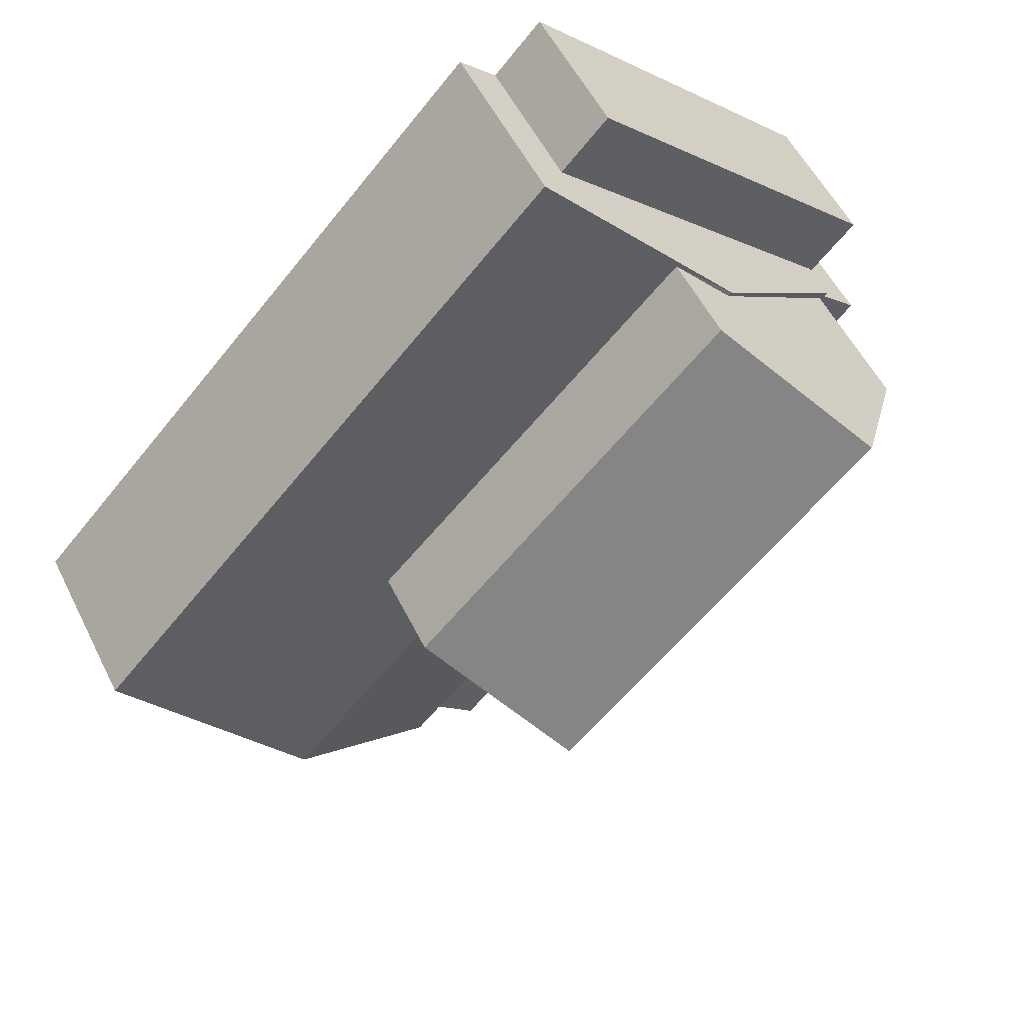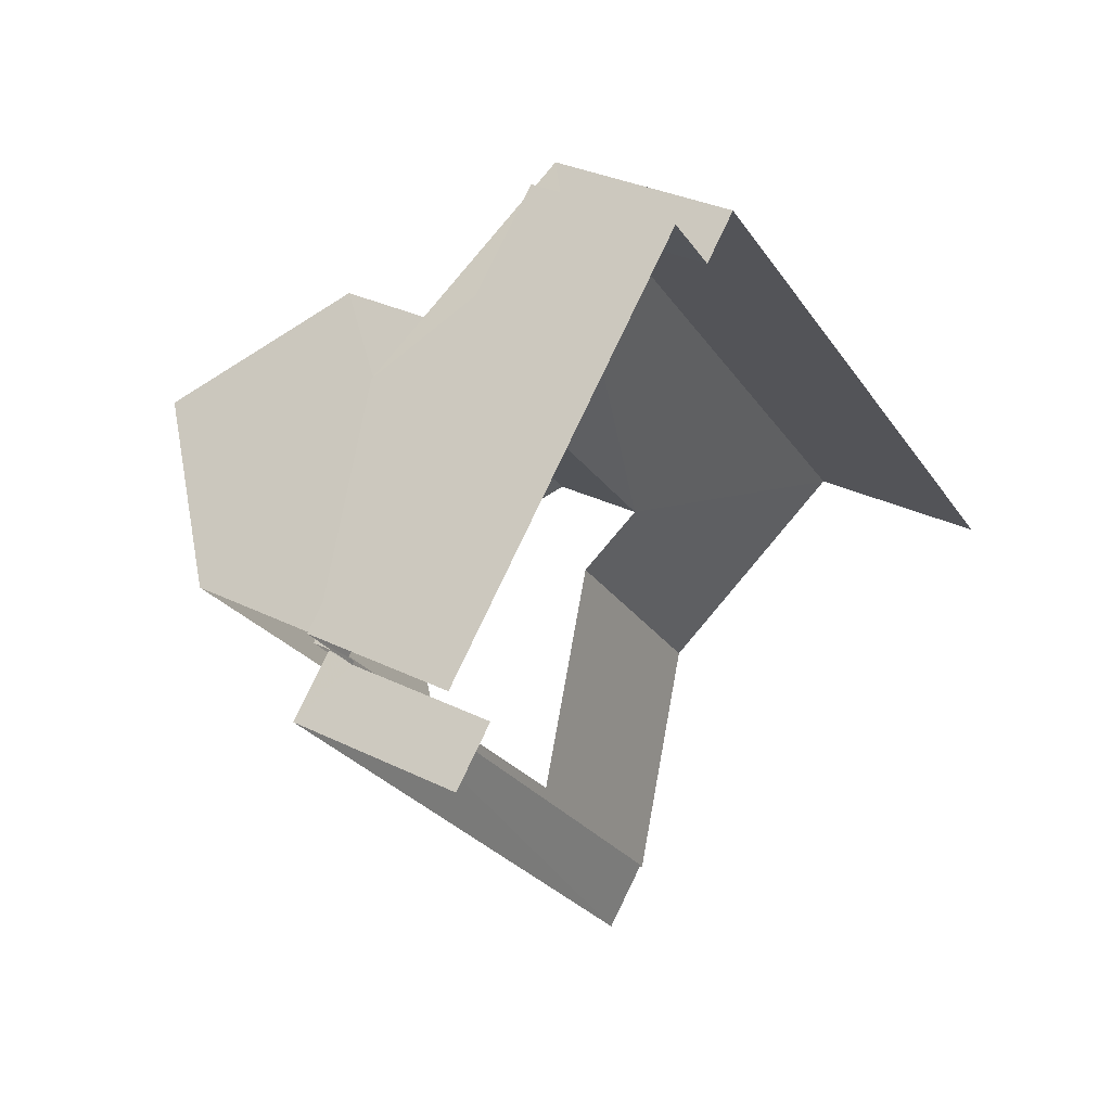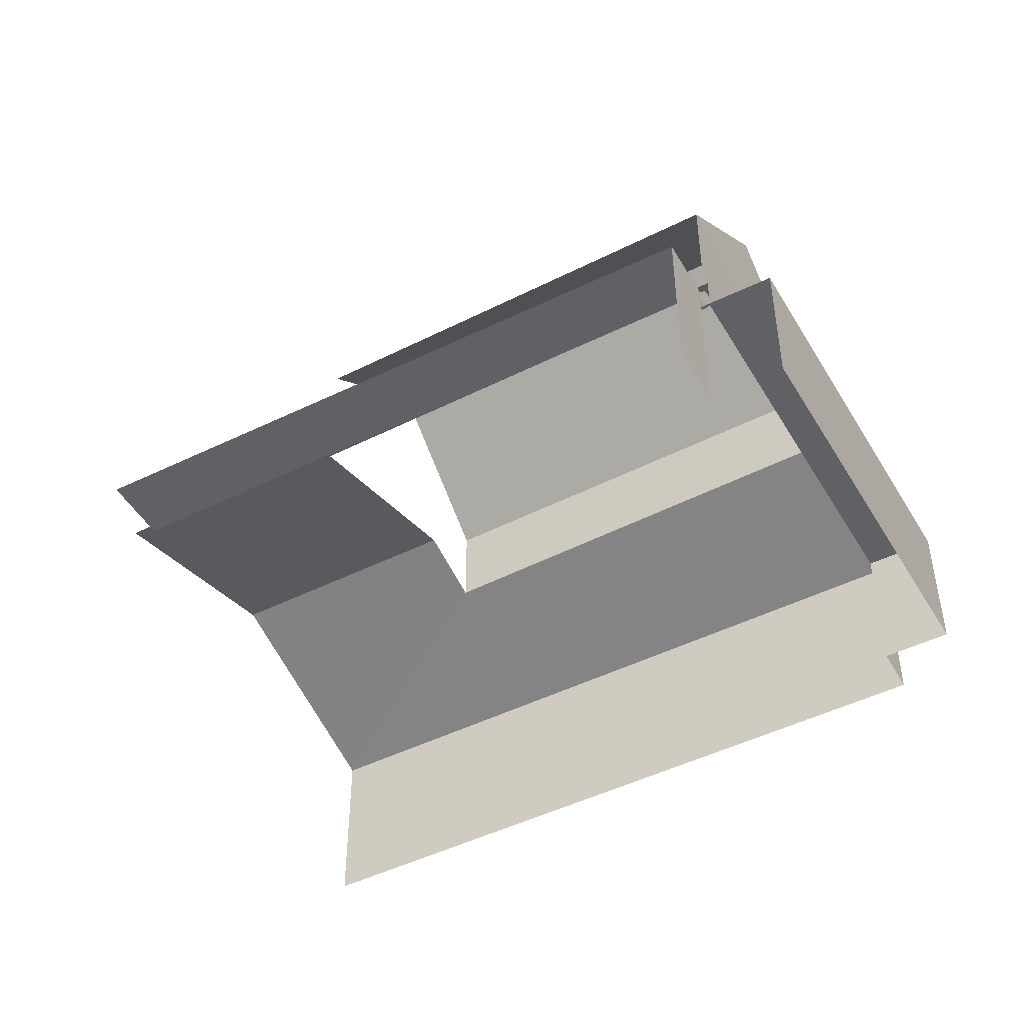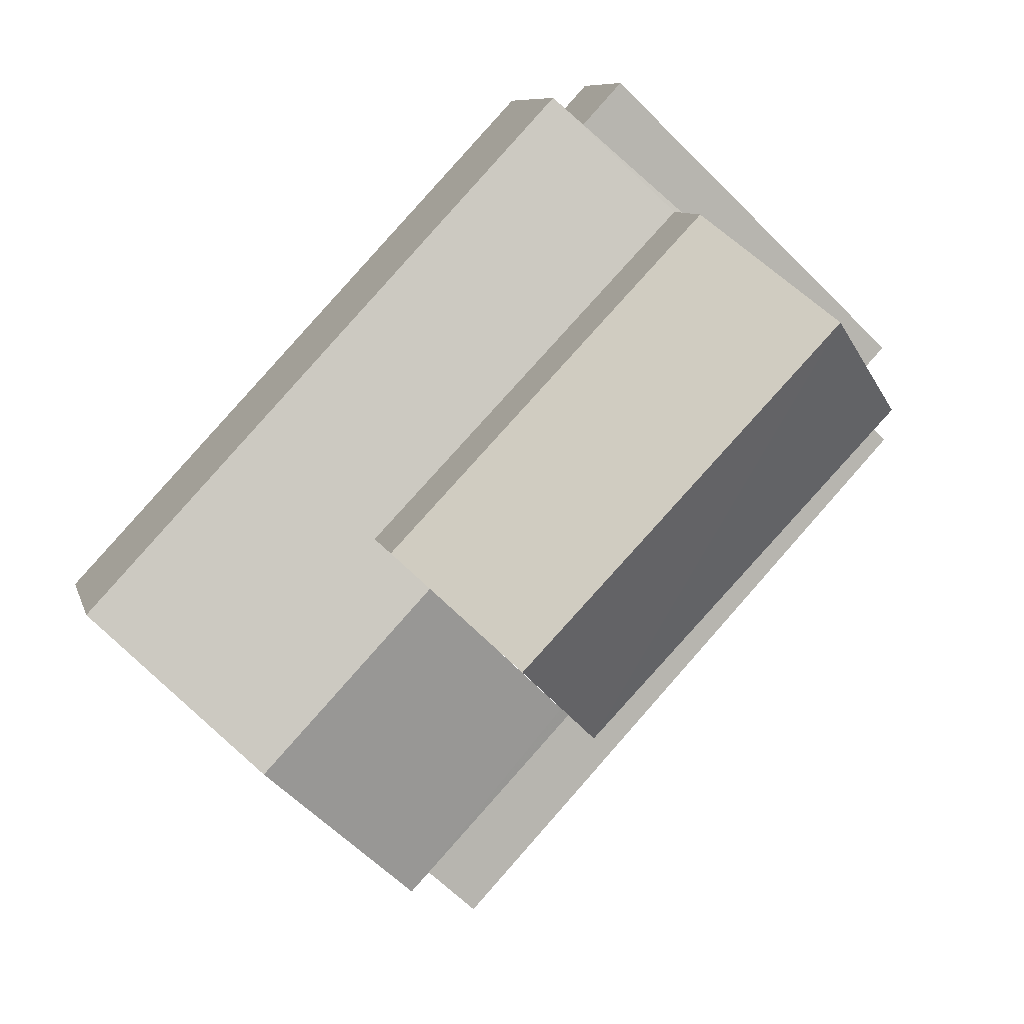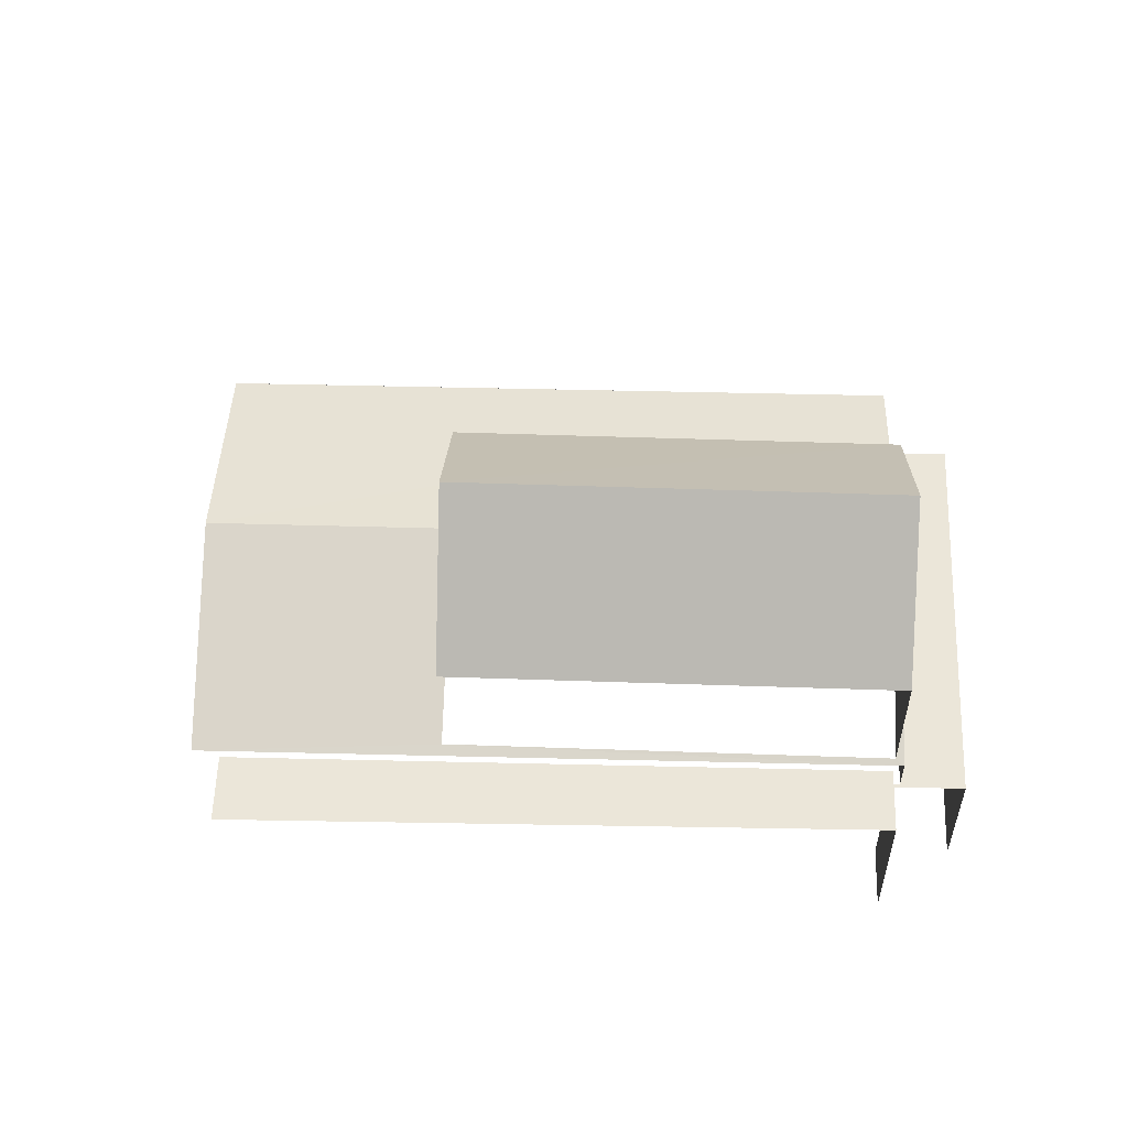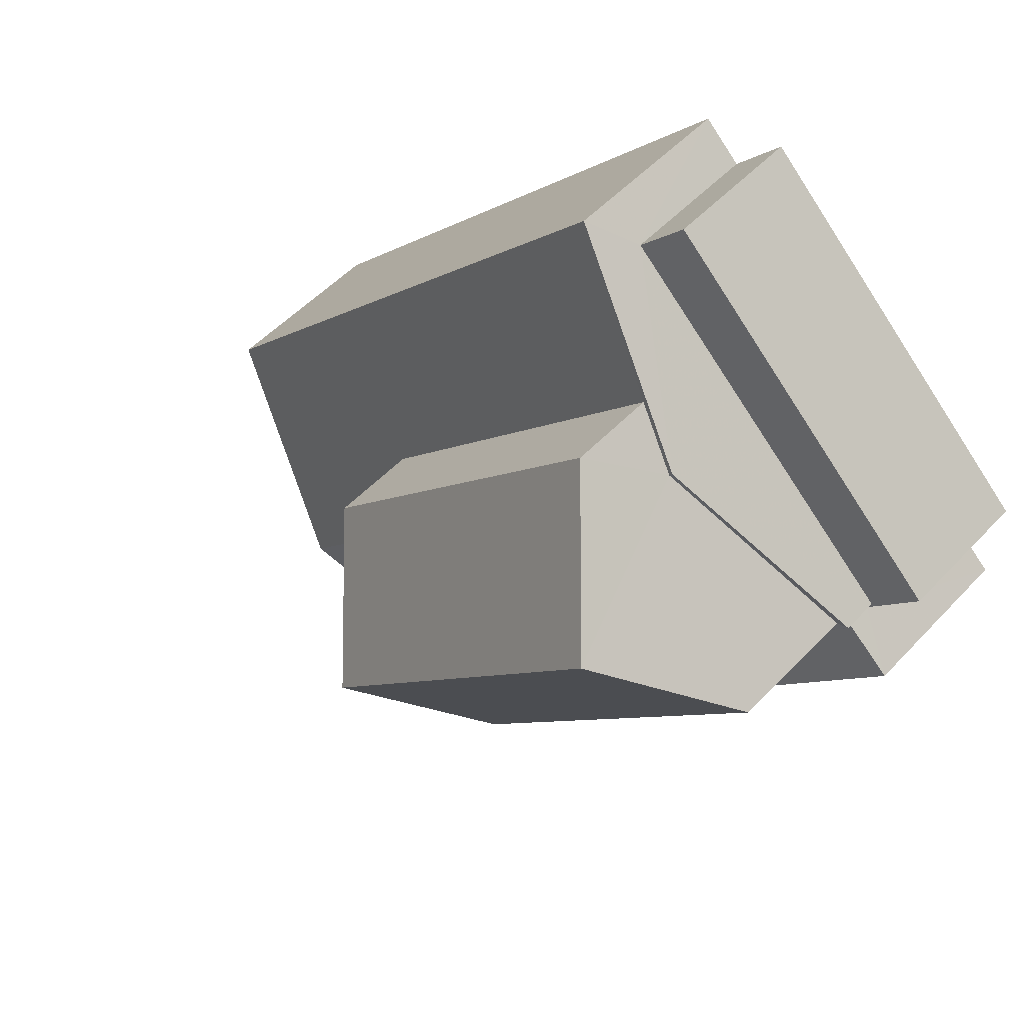
<metadata>
{"format":"obj","ext":"obj","renderer":"f3d","projection":"perspective","resolution":1024,"background":"white","views":[{"elev":53.8,"azim":-26.1,"up":"+Y"},{"elev":29.8,"azim":126.4,"up":"+Y"},{"elev":-47.7,"azim":75.9,"up":"+Z"},{"elev":8.7,"azim":-13.4,"up":"+Y"},{"elev":57.1,"azim":48.2,"up":"+Z"},{"elev":51.1,"azim":41.3,"up":"+Y"}]}
</metadata>
<code>
v -2.202e+05 -1.241e+05 36.02
v -2.202e+05 -1.241e+05 36.02
v -2.202e+05 -1.241e+05 36.02
v -2.202e+05 -1.241e+05 36.02
v -2.202e+05 -1.241e+05 36.02
v -2.202e+05 -1.241e+05 36.02
v -2.202e+05 -1.241e+05 36.02
v -2.202e+05 -1.241e+05 36.02
v -2.202e+05 -1.241e+05 36.02
v -2.202e+05 -1.241e+05 36.02
v -2.202e+05 -1.241e+05 41.42
v -2.202e+05 -1.241e+05 41.42
v -2.202e+05 -1.241e+05 43.44
v -2.202e+05 -1.241e+05 43.44
v -2.202e+05 -1.241e+05 38.44
v -2.202e+05 -1.241e+05 38.44
v -2.202e+05 -1.241e+05 38.44
v -2.202e+05 -1.241e+05 38.44
v -2.202e+05 -1.241e+05 38.44
v -2.202e+05 -1.241e+05 38.44
v -2.202e+05 -1.241e+05 40.27
v -2.202e+05 -1.241e+05 39.9
v -2.202e+05 -1.241e+05 39.08
v -2.202e+05 -1.241e+05 39.08
v -2.202e+05 -1.241e+05 39.92
v -2.202e+05 -1.241e+05 40.27
v -2.202e+05 -1.241e+05 40.27
v -2.202e+05 -1.241e+05 40.27
v -2.202e+05 -1.241e+05 39.08
v -2.202e+05 -1.241e+05 39.08
v -2.202e+05 -1.241e+05 39.15
v -2.202e+05 -1.241e+05 39.12
v -2.202e+05 -1.241e+05 41.42
v -2.202e+05 -1.241e+05 41.42
v -2.202e+05 -1.241e+05 38.9
v -2.202e+05 -1.241e+05 38.9
v -2.202e+05 -1.241e+05 38.9
v -2.202e+05 -1.241e+05 38.9
f 1 2 3
f 4 3 5
f 2 6 7
f 8 5 9
f 8 9 10
f 9 2 7
f 3 2 5
f 5 2 9
f 36 8 10
f 37 36 10
f 9 7 17
f 18 9 17
f 20 16 35
f 5 38 4
f 16 30 35
f 4 38 29
f 38 30 29
f 35 30 38
f 34 22 28
f 34 28 14
f 14 28 11
f 28 31 11
f 5 8 36
f 38 5 36
f 31 12 11
f 31 32 12
f 23 3 21
f 3 4 21
f 4 29 21
f 11 12 13
f 14 11 13
f 15 16 17
f 17 16 18
f 15 19 16
f 18 16 20
f 21 22 23
f 23 22 24
f 24 25 26
f 26 25 27
f 22 21 28
f 22 25 24
f 29 30 31
f 32 30 26
f 21 29 31
f 21 31 28
f 32 26 27
f 31 30 32
f 33 34 14
f 13 33 14
f 35 36 37
f 35 38 36
f 23 1 3
f 23 24 1
f 17 7 6
f 15 17 6
f 10 18 37
f 37 18 35
f 10 9 18
f 35 18 20
f 32 27 12
f 12 27 13
f 13 27 33
f 27 25 33
f 25 34 33
f 25 22 34
f 2 1 19
f 16 19 26
f 30 16 26
f 1 24 19
f 19 24 26
f 19 15 6
f 2 19 6

</code>
